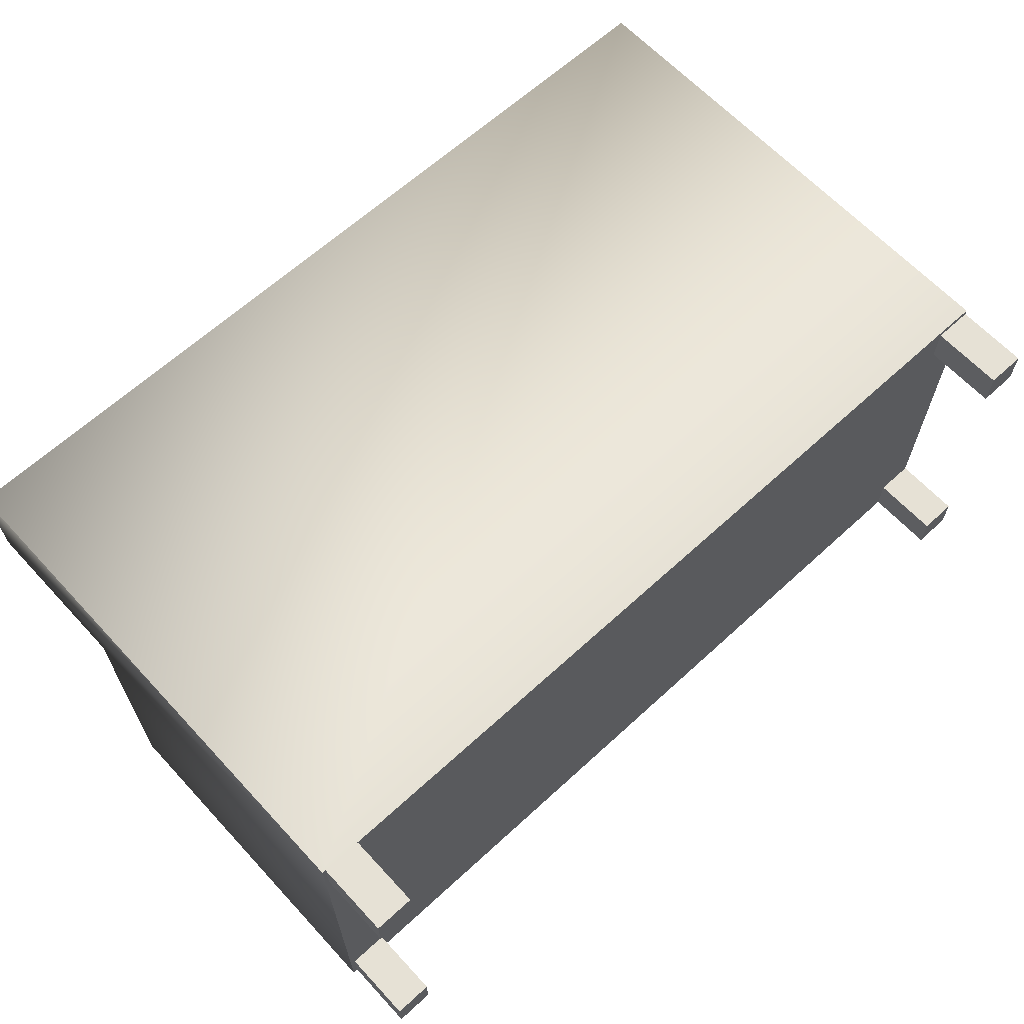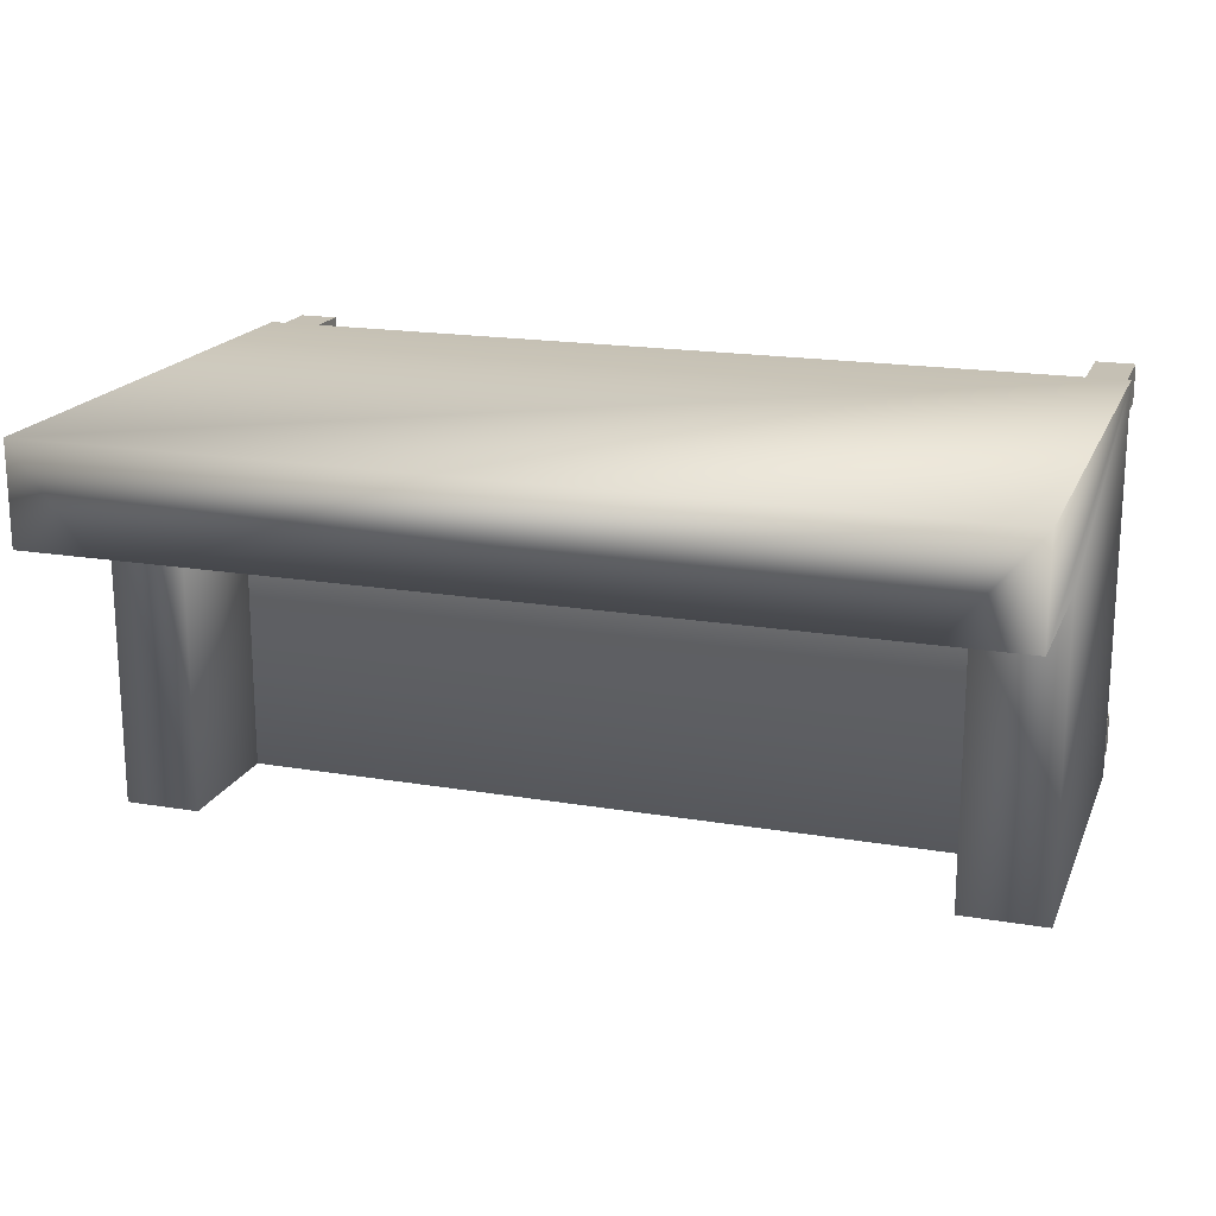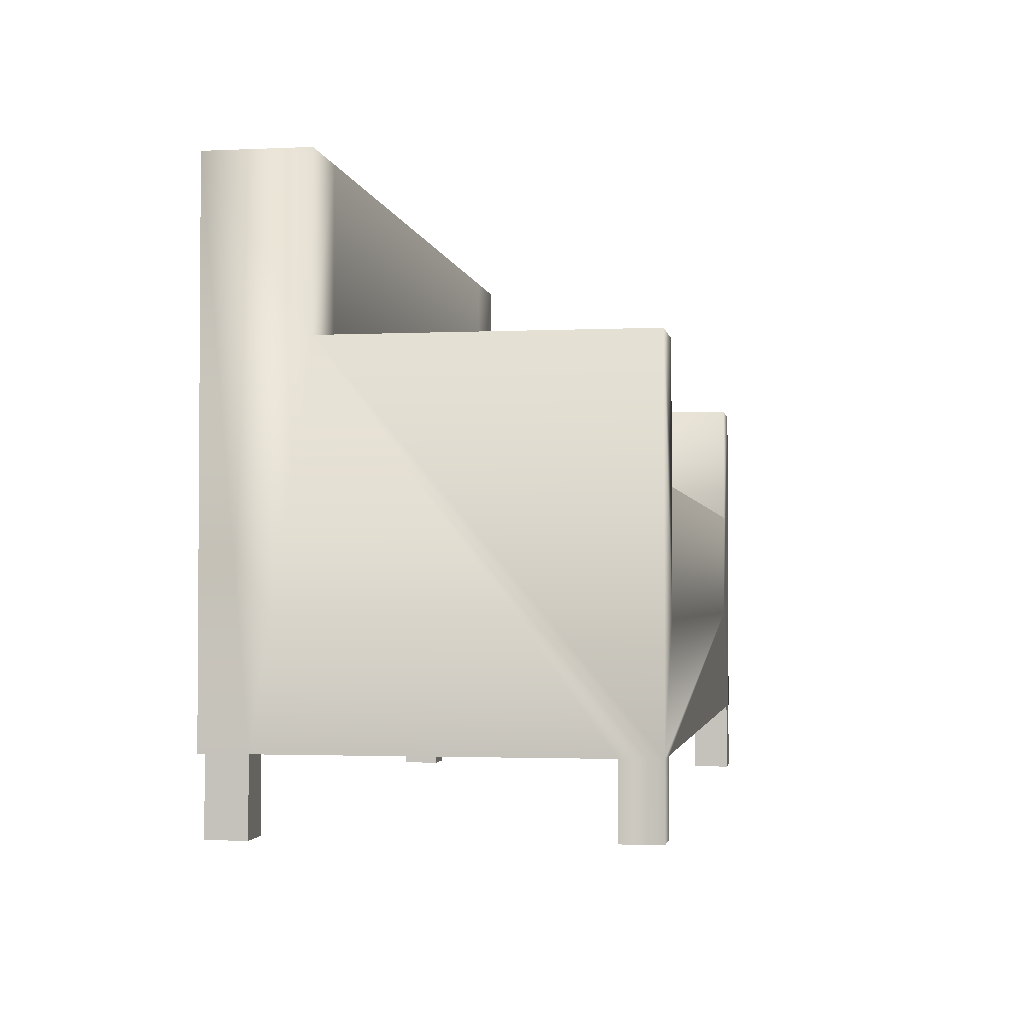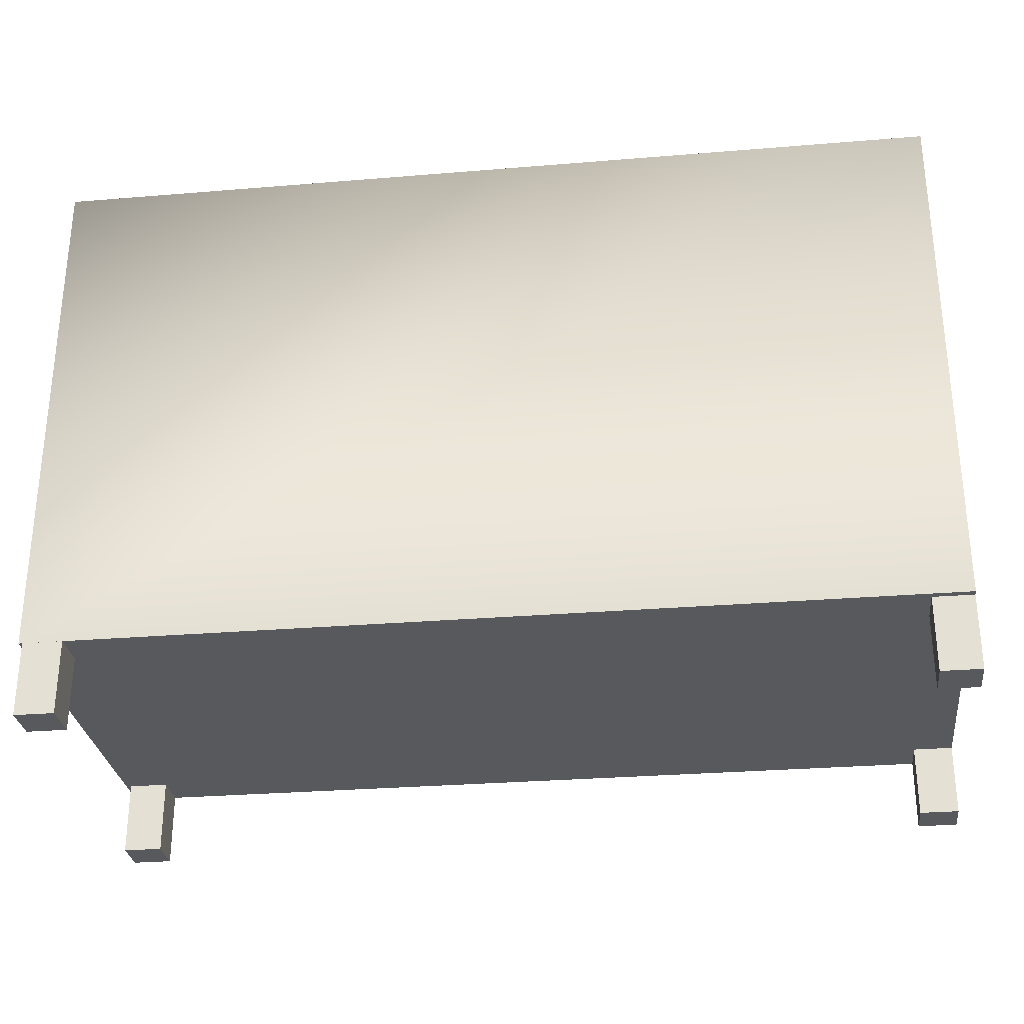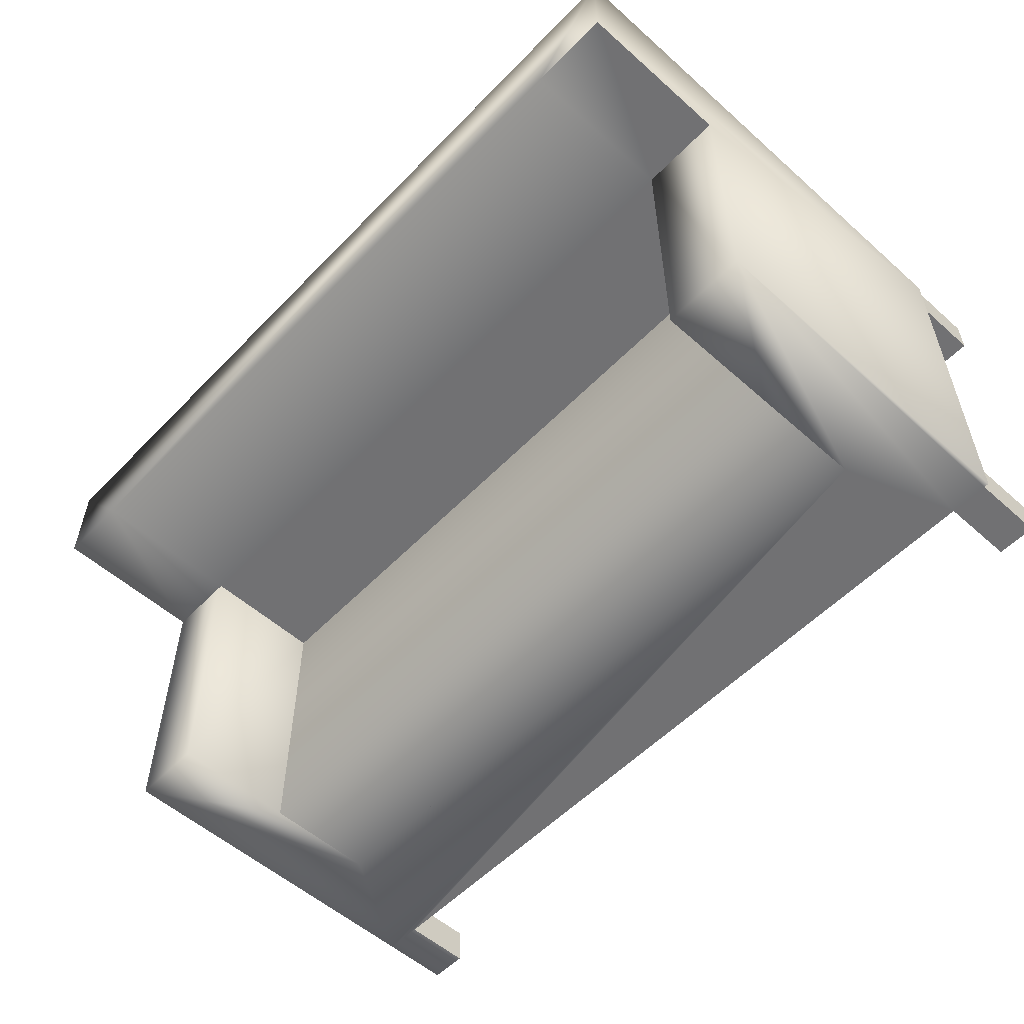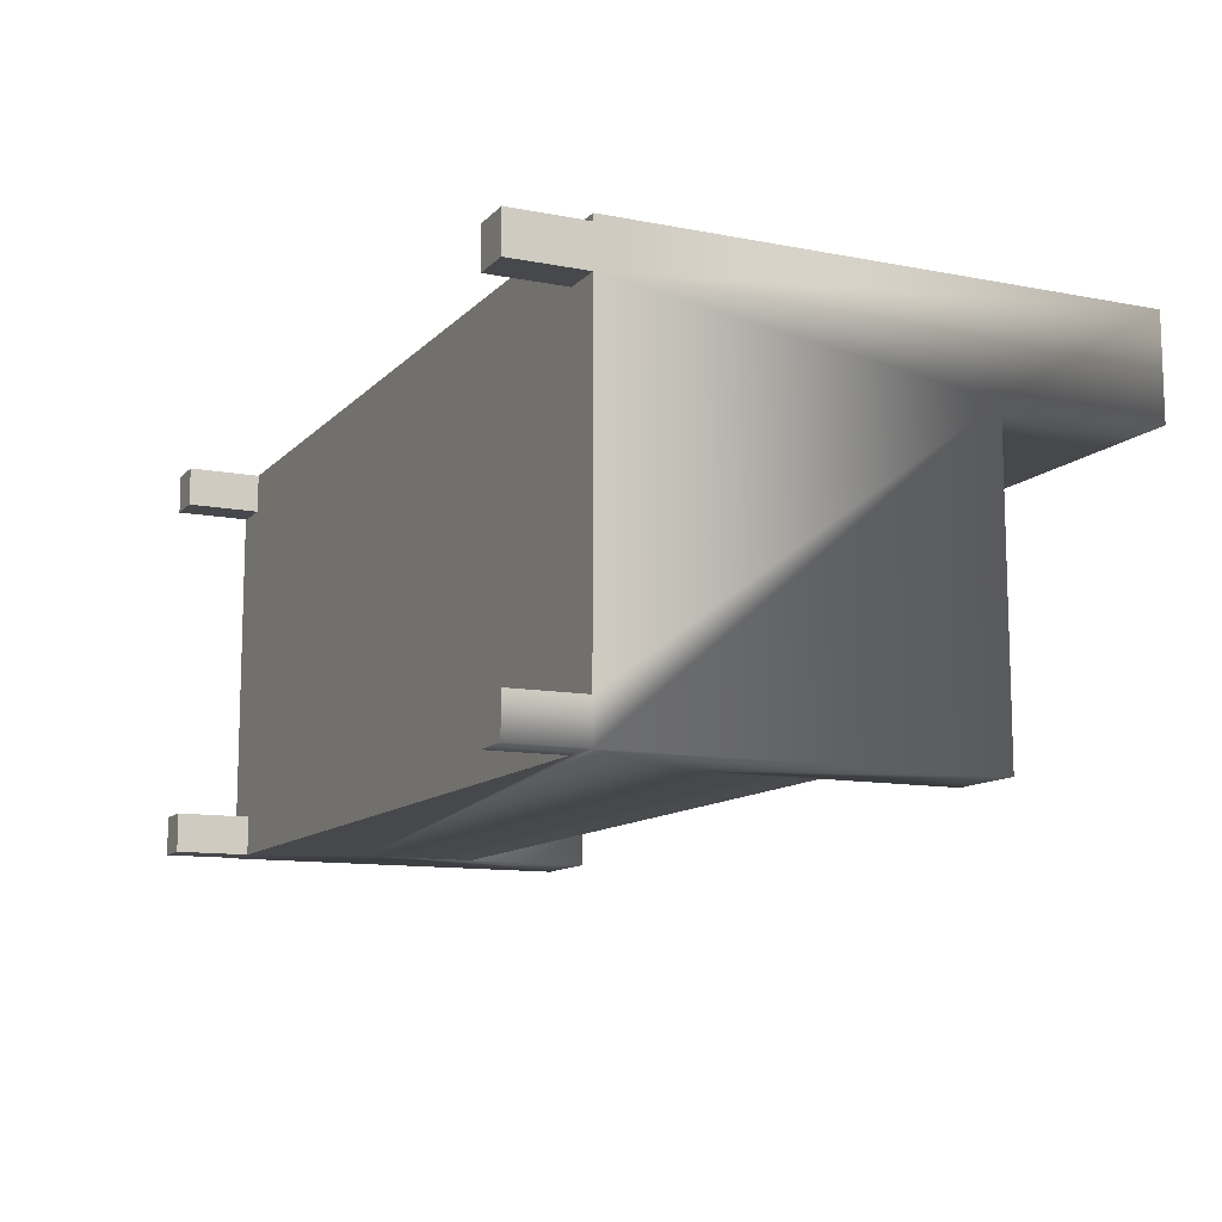
<metadata>
{"format":"obj","ext":"obj","renderer":"f3d","projection":"perspective","resolution":1024,"background":"white","views":[{"elev":64.1,"azim":-42.8,"up":"+Z"},{"elev":18.3,"azim":-161.9,"up":"+Z"},{"elev":-2.3,"azim":99.3,"up":"+Y"},{"elev":-29.3,"azim":7.0,"up":"+Y"},{"elev":-55.3,"azim":-133.0,"up":"+Z"},{"elev":-11.5,"azim":64.8,"up":"+Z"}]}
</metadata>
<code>
v 0.358 -0.09893 -0.1704
v 0.3921 -0.1606 -0.1704
v 0.358 -0.1606 -0.1704
v 0.3921 -0.09893 -0.1704
v 0.358 -0.1606 -0.1363
v 0.3921 -0.09893 -0.1363
v 0.358 -0.09893 -0.1363
v 0.3921 -0.1606 -0.1363
v -0.3475 -0.09893 -0.1363
v -0.3475 -0.1633 -0.1704
v -0.3475 -0.09893 -0.1704
v -0.3816 -0.09893 -0.1704
v -0.3475 -0.1633 -0.1363
v -0.3816 -0.1633 -0.1363
v -0.3816 -0.09893 -0.1363
v 0.3921 -0.1633 0.1411
v 0.358 -0.09893 0.1411
v 0.3921 -0.09893 0.1411
v 0.358 -0.1633 0.1752
v 0.358 -0.09893 0.1752
v -0.3487 -0.09893 0.181
v -0.3487 -0.1633 0.1469
v -0.3487 -0.09893 0.1469
v -0.3816 -0.1633 -0.1704
v 0.358 -0.1633 0.1411
v 0.3921 -0.09893 0.1752
v -0.3487 -0.1633 0.181
v -0.3828 -0.09893 0.1469
v 0.3921 -0.1633 0.1752
v -0.3828 -0.1633 0.181
v -0.3828 -0.1633 0.1469
v -0.3828 -0.09893 0.181
v -0.3121 0.001691 -0.1704
v 0.3263 0.001691 -0.1704
v 0.3921 0.215 0.09341
v -0.386 0.215 -0.1704
v 0.3921 0.215 -0.1704
v 0.03766 0.001691 -0.1704
v -0.3121 0.1023 -0.1704
v 0.3263 0.1023 -0.1704
v 0.03766 0.1023 -0.1704
v 0.3263 0.215 -0.1704
v 0.3921 0.3572 0.1811
v -0.386 -0.09893 -0.1704
v -0.3121 0.215 -0.1704
v 0.3263 0.215 0.09341
v 0.3921 0.3572 0.09341
v -0.386 -0.09893 0.1811
v -0.3121 0.215 0.09341
v 0.3263 0.1023 0.09341
v 0.03766 0.1023 0.09341
v 0.3921 -0.09893 0.1811
v 0.3263 0.3572 0.09341
v -0.386 0.215 0.09341
v -0.3121 0.1023 0.09341
v -0.3121 0.3572 0.09341
v -0.386 0.3572 0.1811
v -0.386 0.3572 0.09341
g mesh1_mesh1-geometry
f 1 2 3
f 2 1 4
f 5 1 3
f 6 2 4
f 1 5 7
f 2 6 8
f 6 5 8
f 5 6 7
f 9 10 11
f 10 12 11
f 10 9 13
f 14 9 15
f 16 17 18
f 17 19 20
f 21 22 23
f 12 10 24
f 12 14 15
f 9 14 13
f 17 16 25
f 26 16 18
f 19 26 20
f 19 17 25
f 22 21 27
f 22 28 23
f 14 12 24
f 16 26 29
f 26 19 29
f 21 30 27
f 28 22 31
f 30 21 32
f 30 28 31
f 28 30 32
g mesh1_mesh1-geometry
f 3 2 1
f 4 1 2
f 3 5 2
f 3 1 5
f 4 33 1
f 4 7 1
f 1 7 4
f 4 2 6
f 8 2 5
f 7 5 1
f 1 33 11
f 33 4 34
f 7 4 6
f 6 4 7
f 1 21 7
f 8 6 2
f 6 35 4
f 8 5 6
f 7 6 5
f 33 36 11
f 9 1 11
f 37 34 4
f 38 33 34
f 7 17 6
f 7 21 17
f 9 21 1
f 37 4 35
f 18 35 6
f 11 36 12
f 39 36 33
f 11 10 9
f 15 11 9
f 9 11 15
f 40 34 37
f 33 38 39
f 38 34 41
f 18 6 17
f 17 21 20
f 21 9 23
f 37 35 42
f 18 43 35
f 44 12 36
f 11 12 10
f 11 15 12
f 12 15 11
f 45 36 39
f 13 9 10
f 15 23 9
f 15 9 14
f 40 41 34
f 42 40 37
f 41 39 38
f 18 20 17
f 17 20 18
f 18 17 16
f 20 21 26
f 20 19 17
f 23 22 21
f 46 42 35
f 47 35 43
f 26 43 18
f 44 28 12
f 44 36 48
f 24 10 12
f 15 14 12
f 12 28 15
f 45 49 36
f 45 39 49
f 13 14 9
f 13 10 14
f 28 23 15
f 40 50 41
f 40 42 50
f 41 51 39
f 20 18 26
f 26 18 20
f 25 16 17
f 18 16 26
f 26 21 52
f 20 26 19
f 25 17 19
f 27 21 22
f 23 28 22
f 46 50 42
f 46 35 53
f 47 53 35
f 47 43 53
f 52 43 26
f 48 28 44
f 54 48 36
f 24 14 10
f 24 12 14
f 54 36 49
f 55 49 39
f 51 41 50
f 55 39 51
f 25 19 16
f 29 26 16
f 48 52 21
f 29 19 26
f 27 30 21
f 27 22 30
f 31 22 28
f 46 49 50
f 53 56 46
f 57 53 43
f 52 48 43
f 28 48 32
f 58 48 54
f 54 49 58
f 55 51 49
f 50 49 51
f 29 16 19
f 32 48 21
f 32 21 30
f 31 30 22
f 31 28 30
f 56 49 46
f 56 53 57
f 57 43 48
f 32 30 28
f 57 48 58
f 56 58 49
f 58 56 57
g mesh1_mesh1-geometry
f 2 5 3
f 5 2 8
f 7 21 1
f 11 1 9
f 6 17 7
f 17 21 7
f 1 21 9
f 17 6 18
f 20 21 17
f 23 9 21
f 9 23 15
f 26 21 20
f 12 28 44
f 15 28 12
f 14 10 13
f 15 23 28
f 52 21 26
f 44 28 48
f 10 14 24
f 16 19 25
f 21 52 48
f 30 22 27
f 32 48 28
f 19 16 29
f 21 48 32
f 22 30 31
g mesh1_mesh1-geometry
f 1 33 4
f 11 33 1
f 34 4 33
f 4 35 6
f 11 36 33
f 4 34 37
f 34 33 38
f 35 4 37
f 6 35 18
f 12 36 11
f 33 36 39
f 37 34 40
f 39 38 33
f 41 34 38
f 42 35 37
f 35 43 18
f 36 12 44
f 39 36 45
f 34 41 40
f 37 40 42
f 38 39 41
f 35 42 46
f 43 35 47
f 18 43 26
f 48 36 44
f 36 49 45
f 49 39 45
f 41 50 40
f 50 42 40
f 39 51 41
f 42 50 46
f 53 35 46
f 35 53 47
f 53 43 47
f 26 43 52
f 36 48 54
f 49 36 54
f 39 49 55
f 50 41 51
f 51 39 55
f 50 49 46
f 46 56 53
f 43 53 57
f 43 48 52
f 54 48 58
f 58 49 54
f 49 51 55
f 51 49 50
f 46 49 56
f 57 53 56
f 48 43 57
f 58 48 57
f 49 58 56
f 57 56 58

</code>
